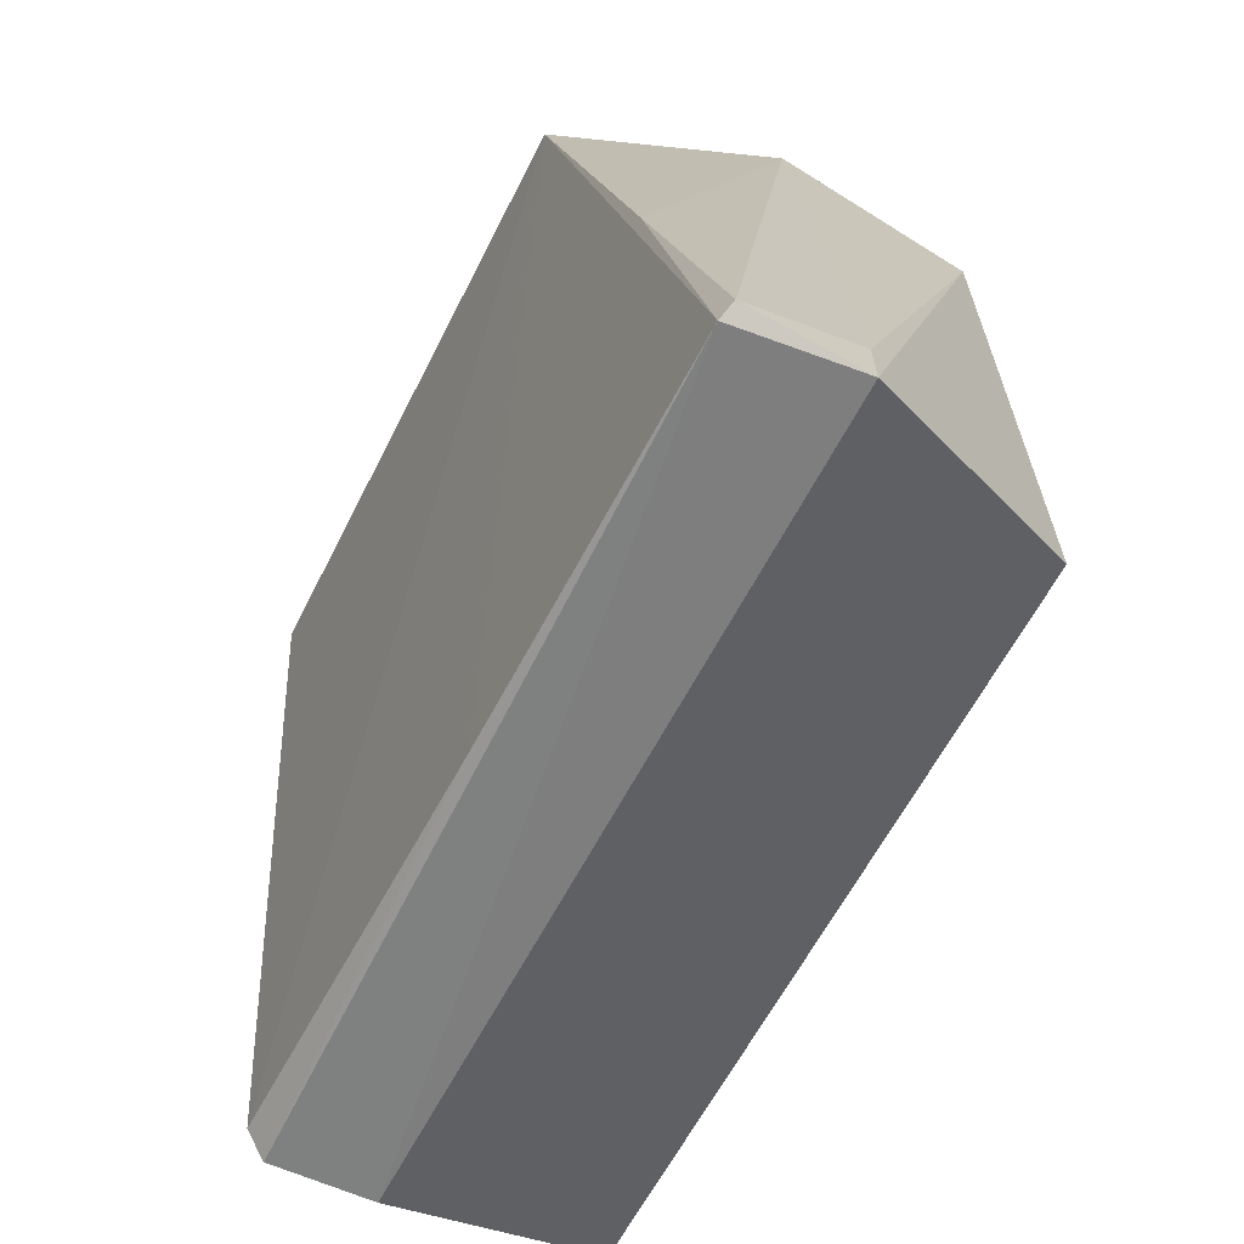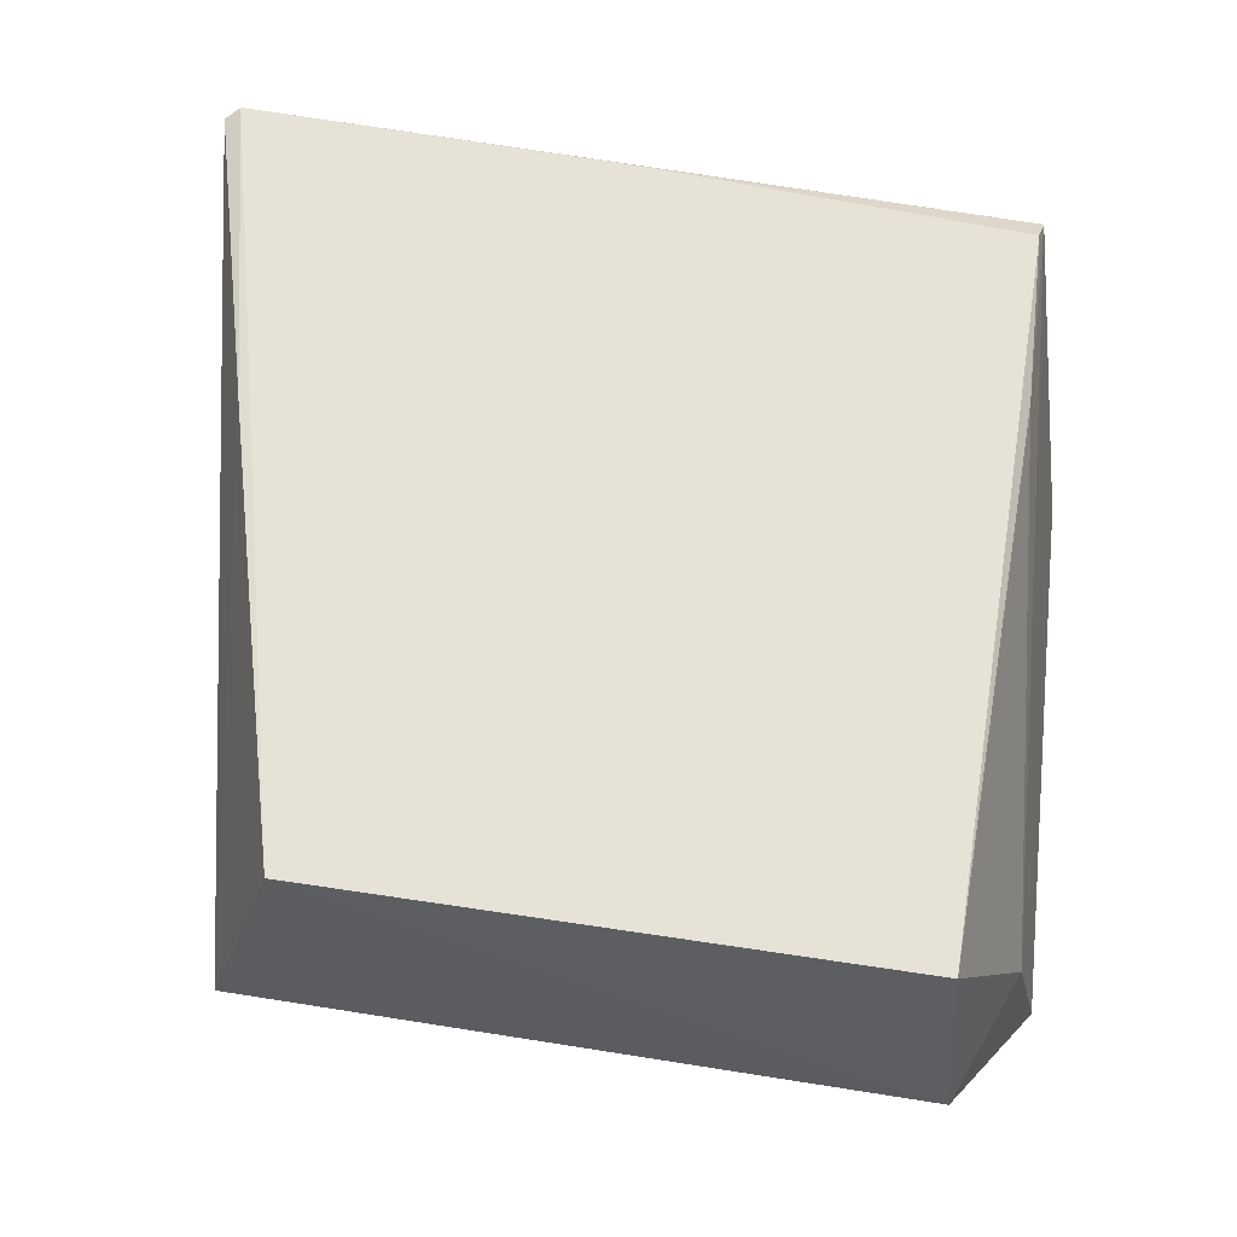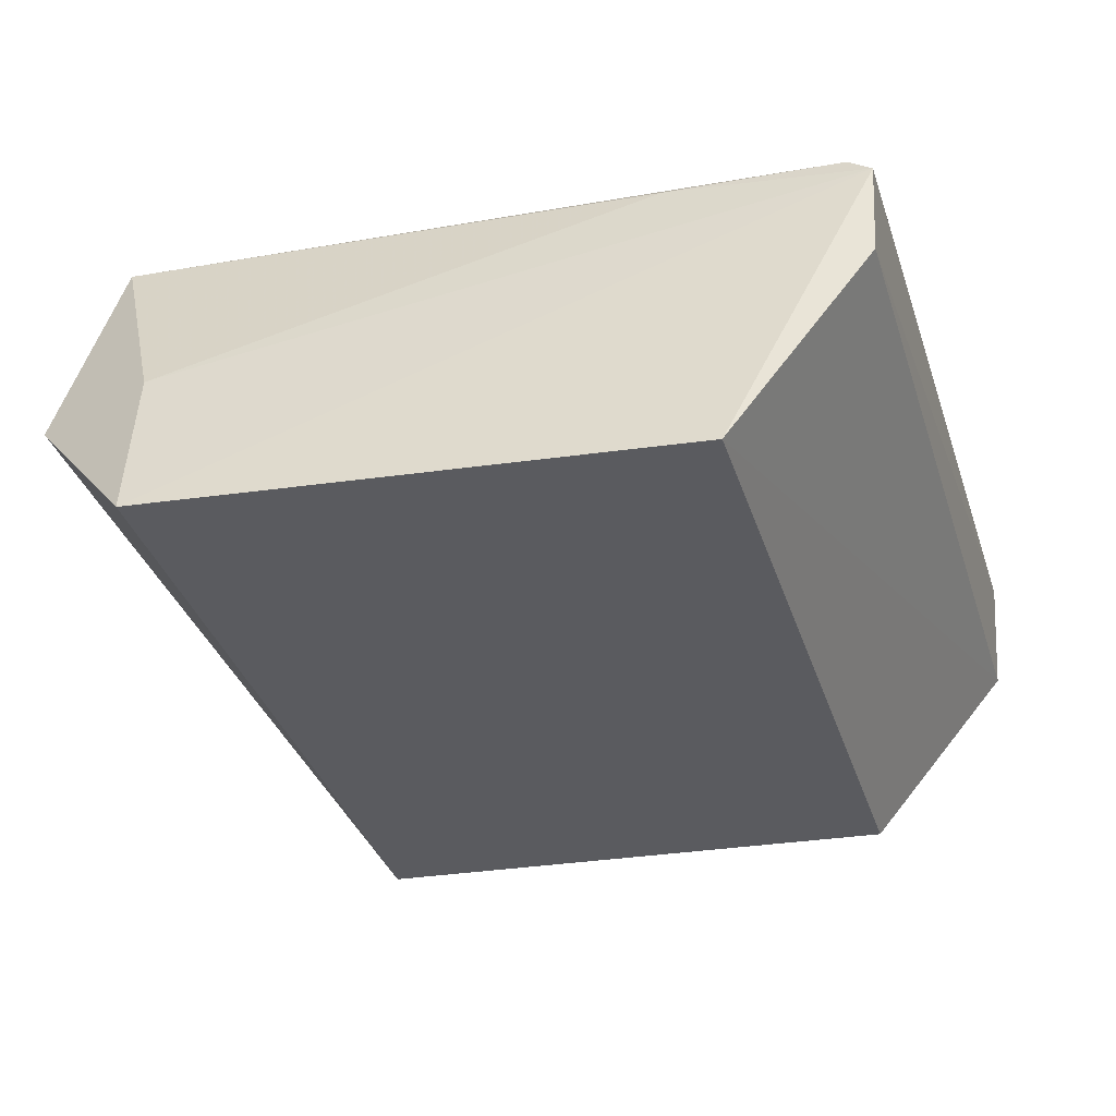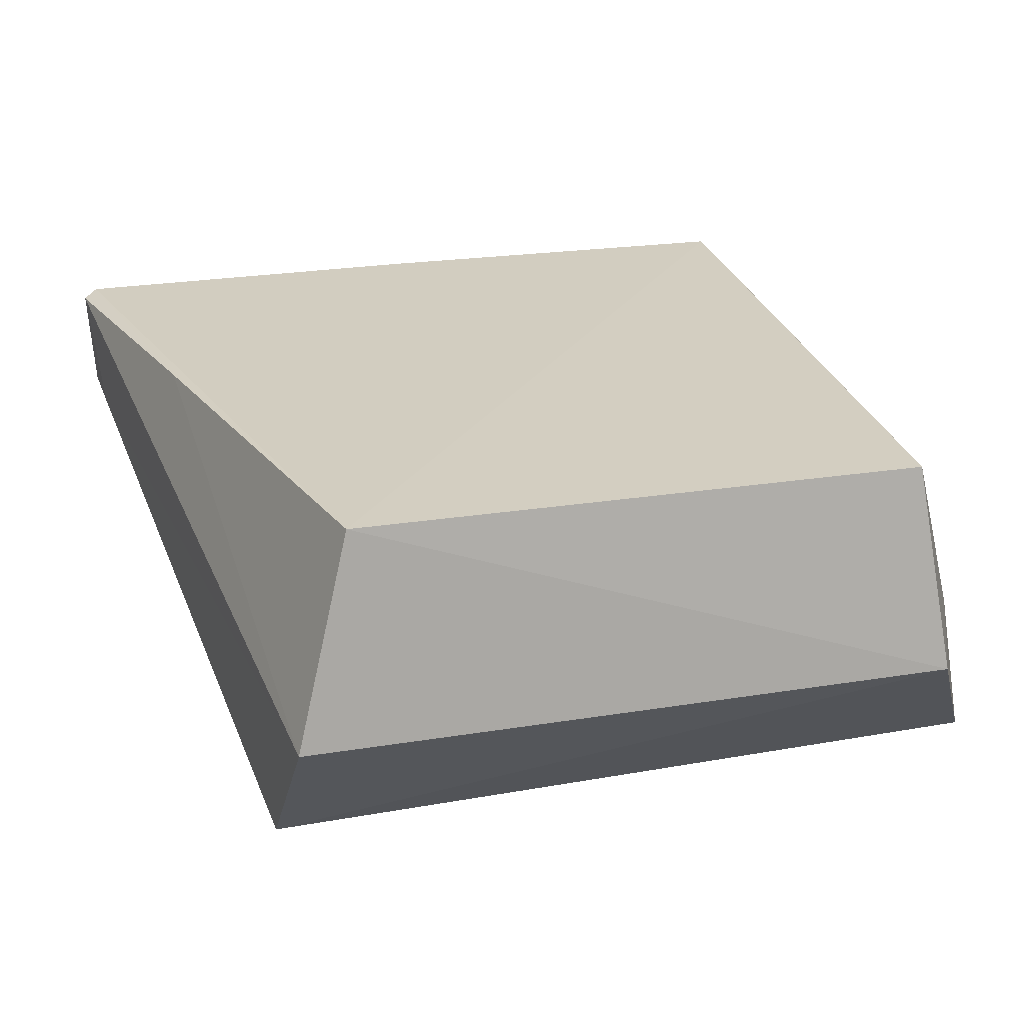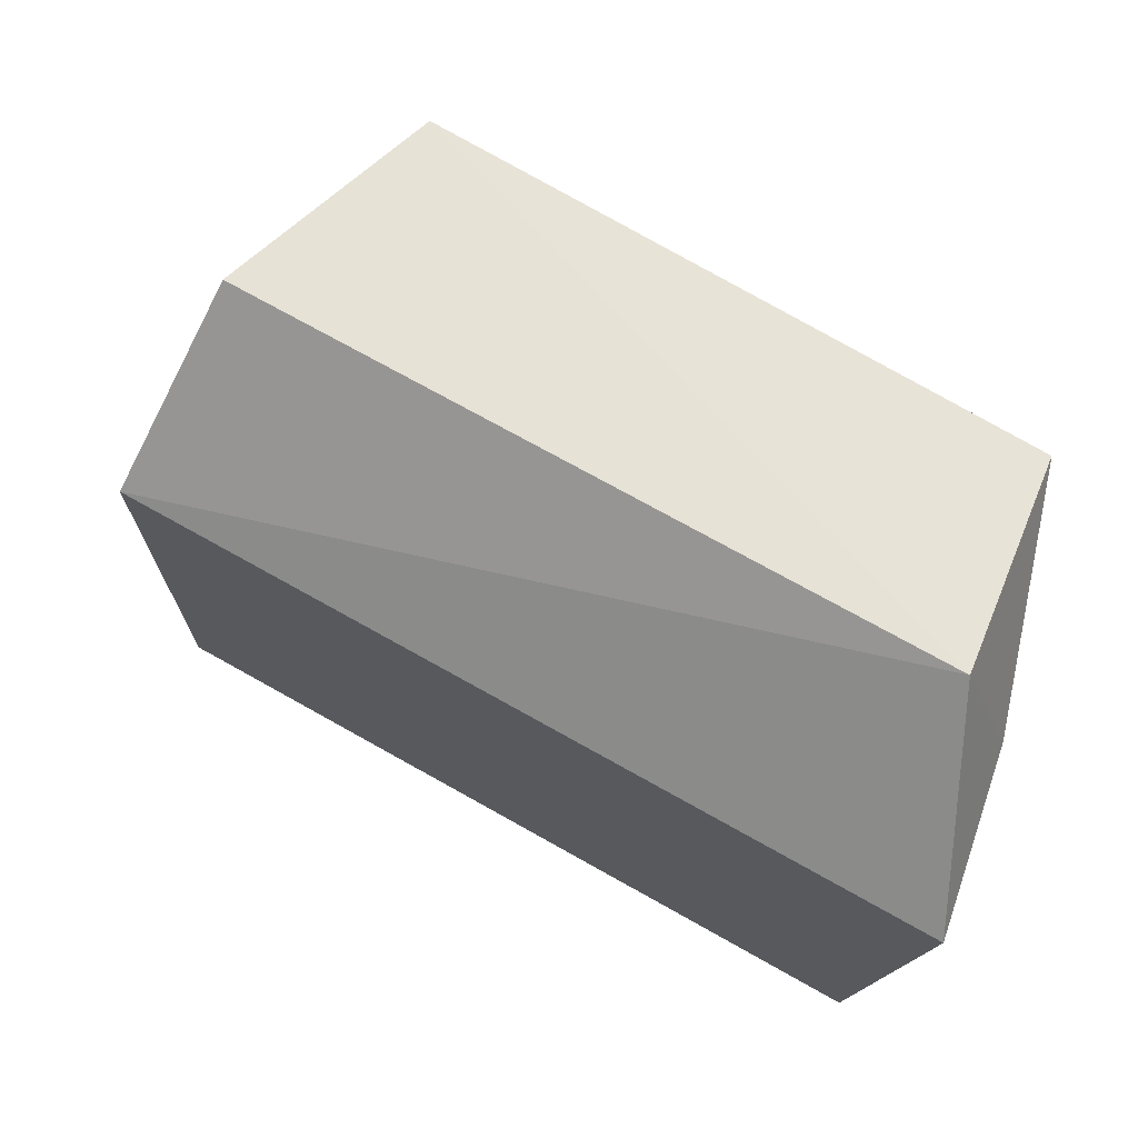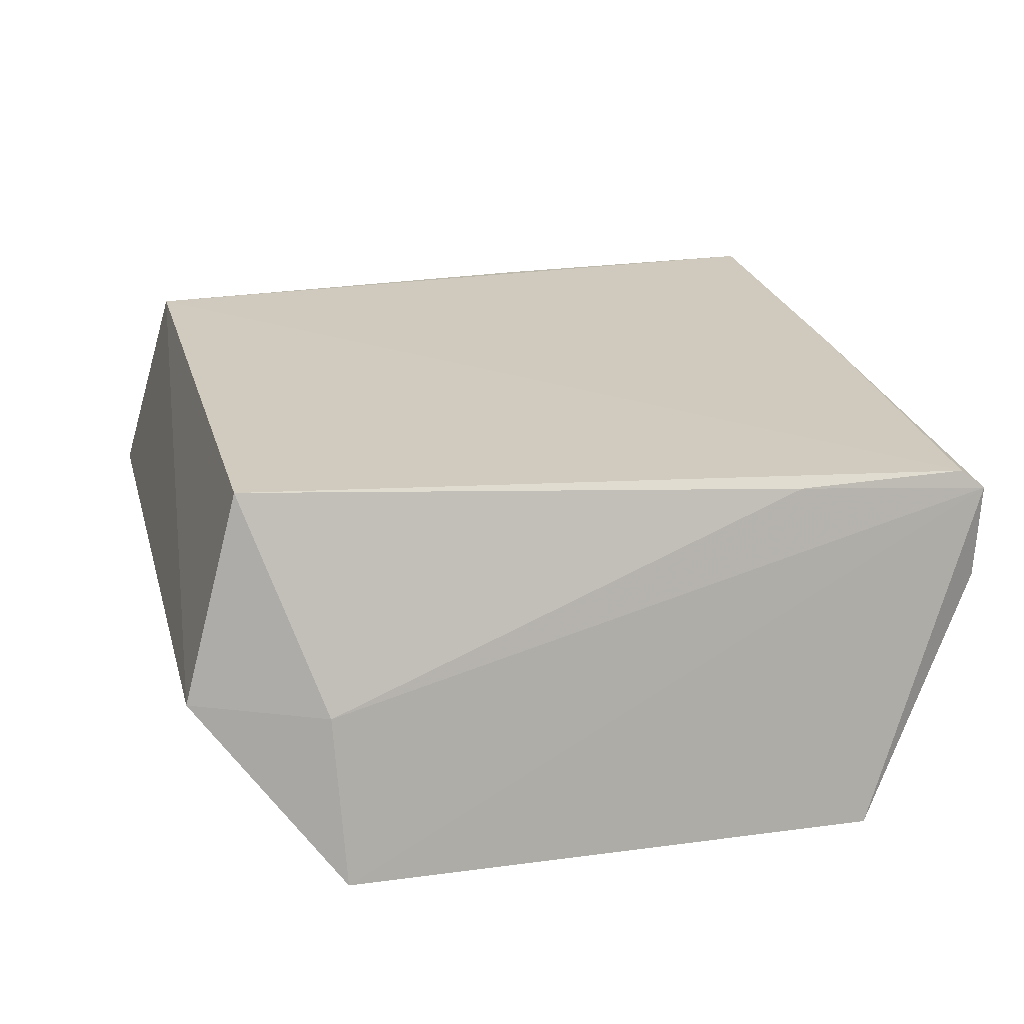
<metadata>
{"format":"obj","ext":"obj","renderer":"f3d","projection":"perspective","resolution":1024,"background":"white","views":[{"elev":-61.7,"azim":63.0,"up":"+Y"},{"elev":68.0,"azim":-171.9,"up":"+Z"},{"elev":-33.8,"azim":-73.7,"up":"+Z"},{"elev":29.0,"azim":166.2,"up":"+Z"},{"elev":77.1,"azim":-150.7,"up":"+Y"},{"elev":23.6,"azim":-104.8,"up":"+Z"}]}
</metadata>
<code>
v -0.064 -0.0105 0.02833
v -0.05168 -0.05844 0.02435
v -0.05913 -0.01475 0.003911
v -0.1075 -0.01517 0.004232
v -0.1015 -0.05702 0.02487
v -0.05924 -0.04996 0.002462
v -0.102 -0.006554 0.01503
v -0.06001 -0.007242 0.01478
v -0.0526 -0.05917 0.02472
v -0.05201 -0.05861 0.0174
v -0.1063 -0.04971 0.00263
v -0.1006 -0.01033 0.028
v -0.05663 -0.03908 0.02611
v -0.05239 -0.05454 0.01719
v -0.1019 -0.05821 0.01755
v -0.1019 -0.05853 0.02366
v -0.1055 -0.01481 0.01474
v -0.07644 -0.05849 0.02477
v -0.1019 -0.04588 0.02497
f 7 3 4
f 8 7 1
f 8 3 7
f 10 6 3
f 10 2 9
f 11 4 3
f 11 3 6
f 11 6 10
f 12 5 1
f 12 1 7
f 13 8 1
f 13 2 8
f 13 9 2
f 13 1 9
f 14 8 2
f 14 3 8
f 14 10 3
f 14 2 10
f 15 10 9
f 15 11 10
f 16 4 11
f 16 11 15
f 16 15 9
f 17 12 7
f 17 7 4
f 17 4 16
f 18 16 9
f 18 5 16
f 18 9 1
f 18 1 5
f 19 5 12
f 19 12 17
f 19 17 16
f 19 16 5

</code>
